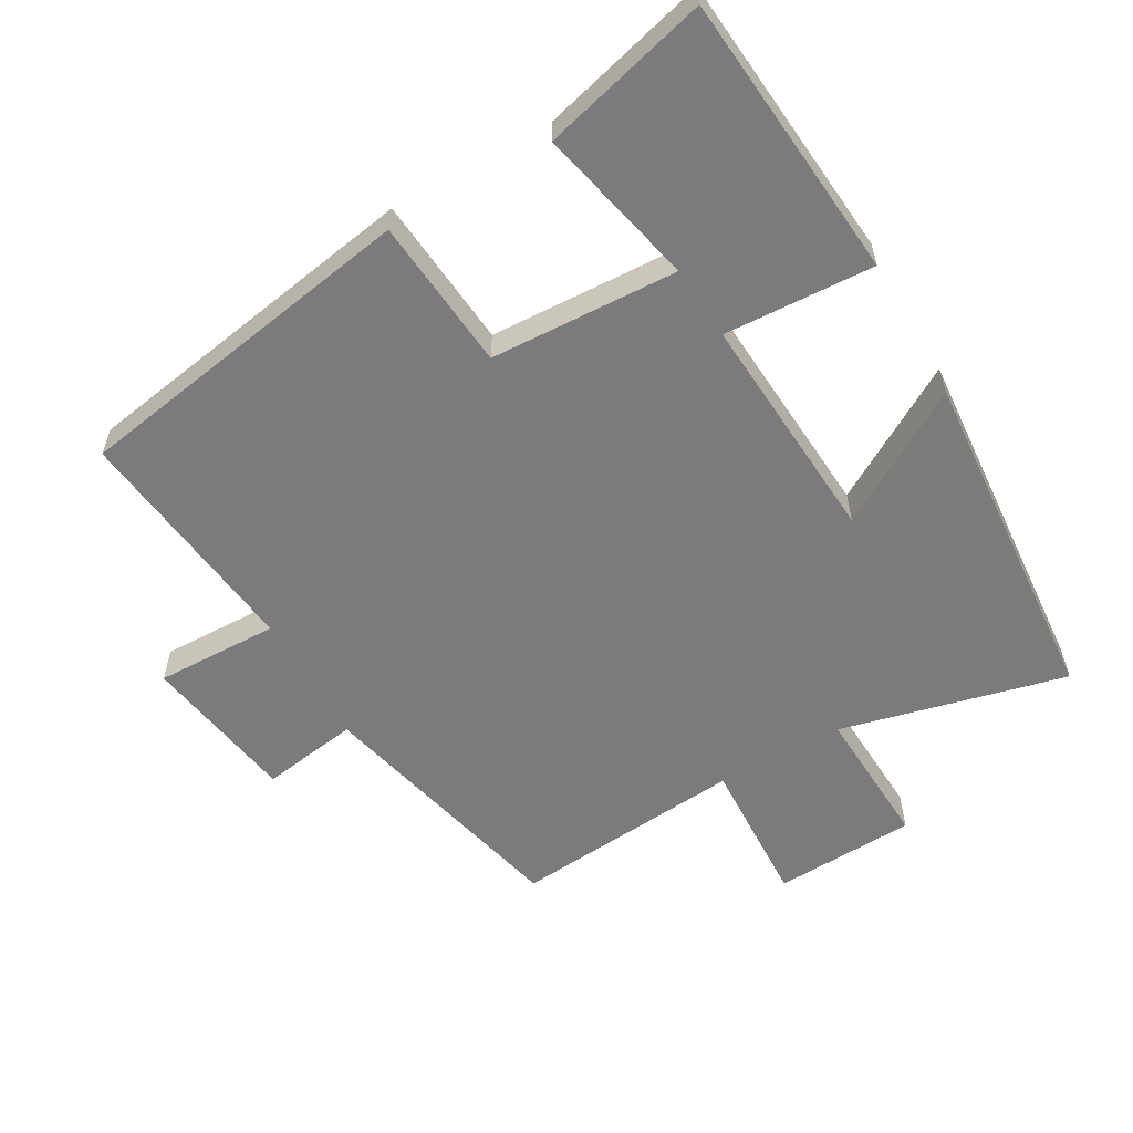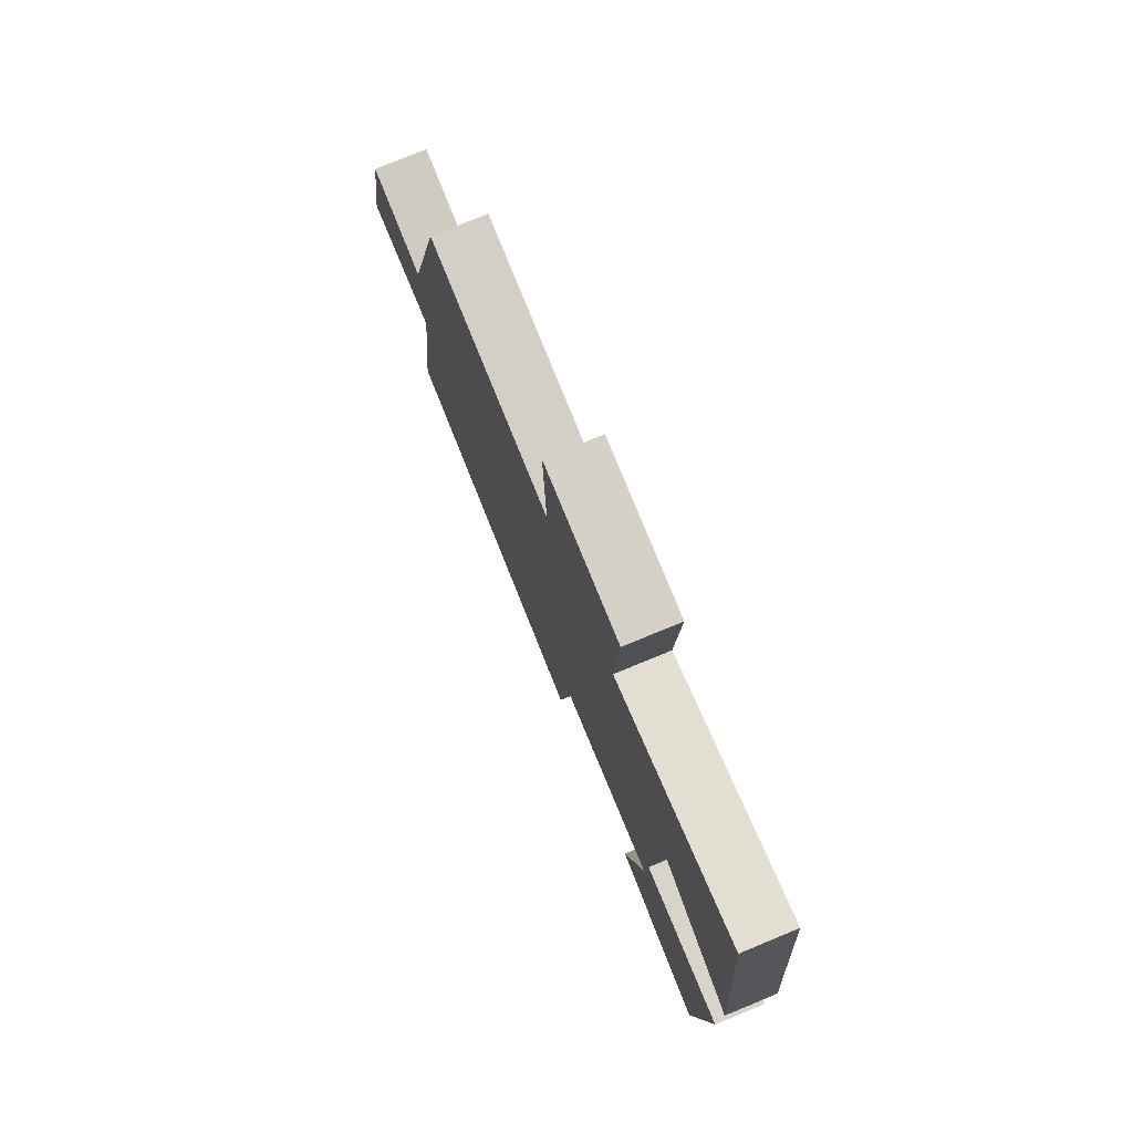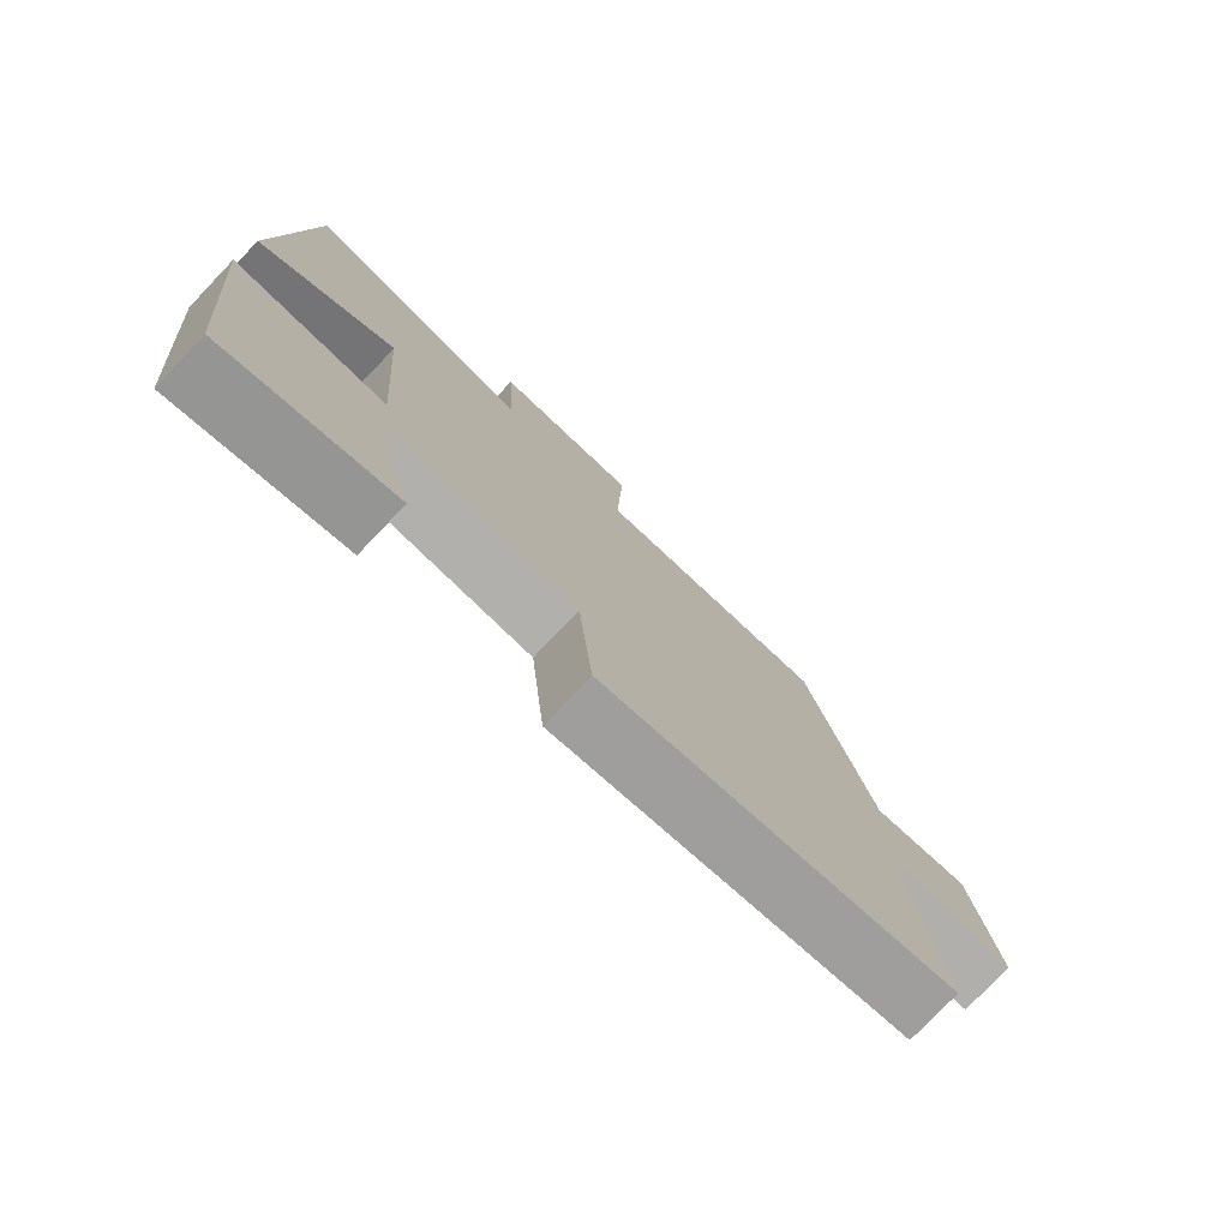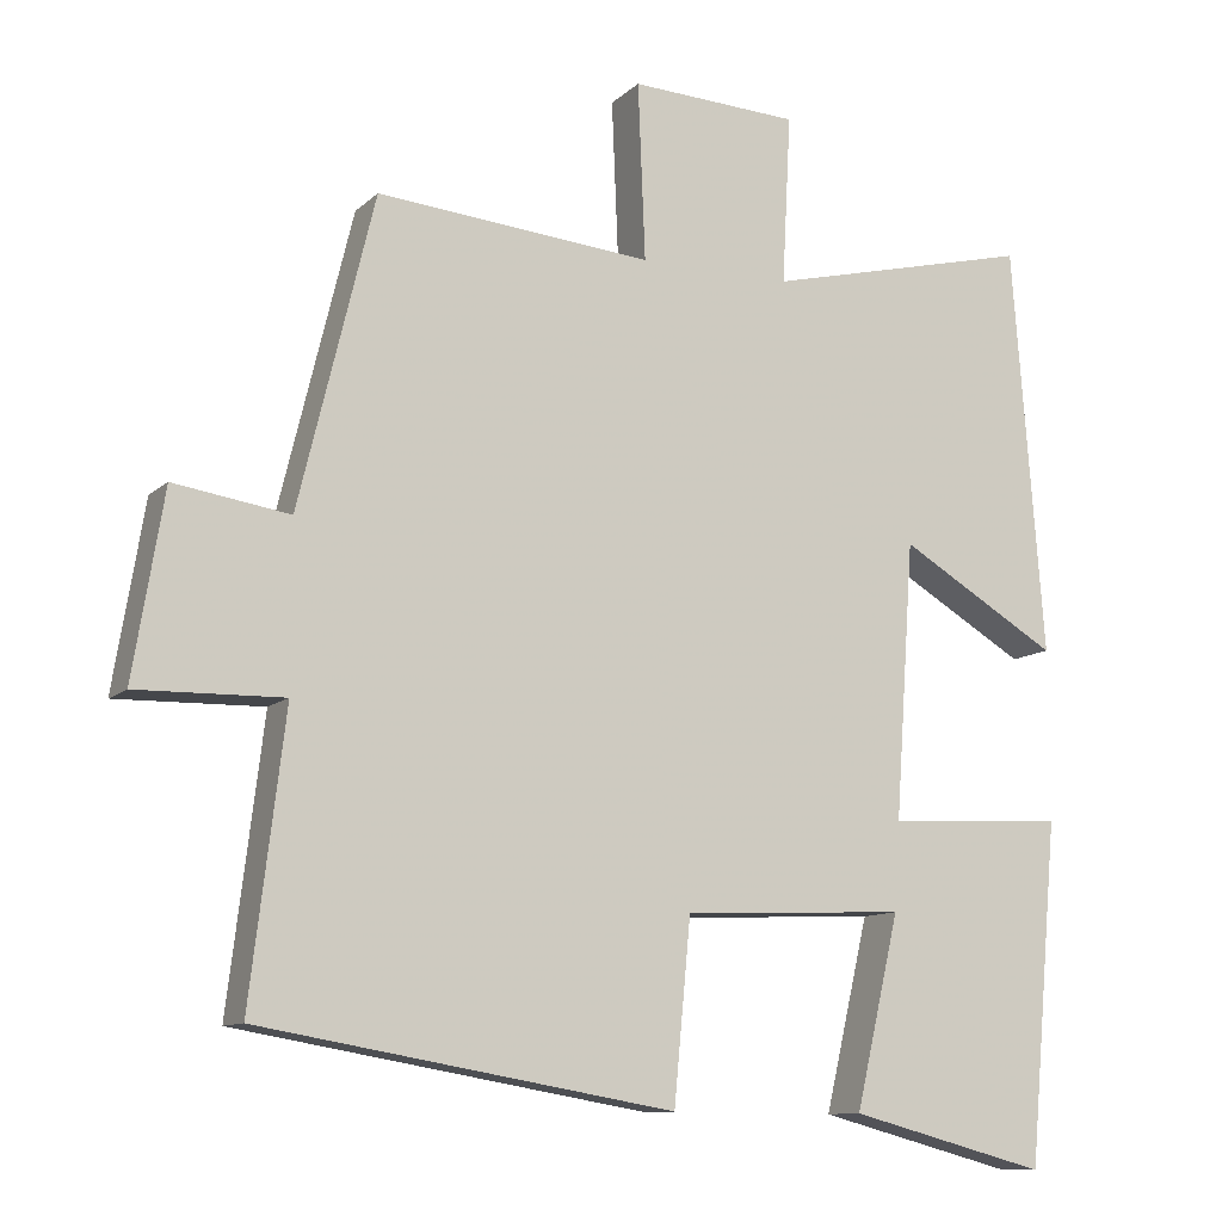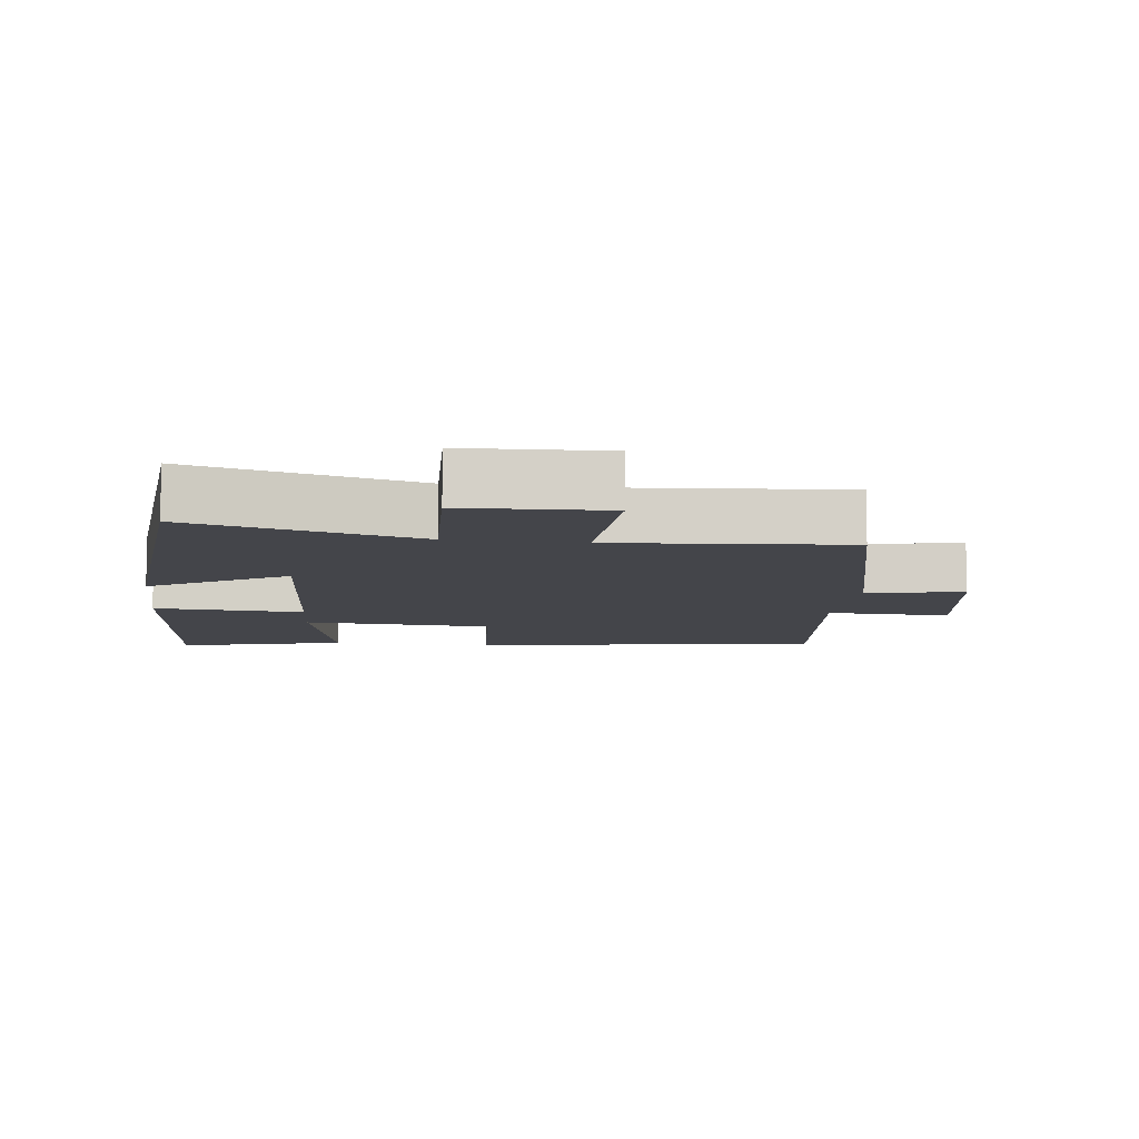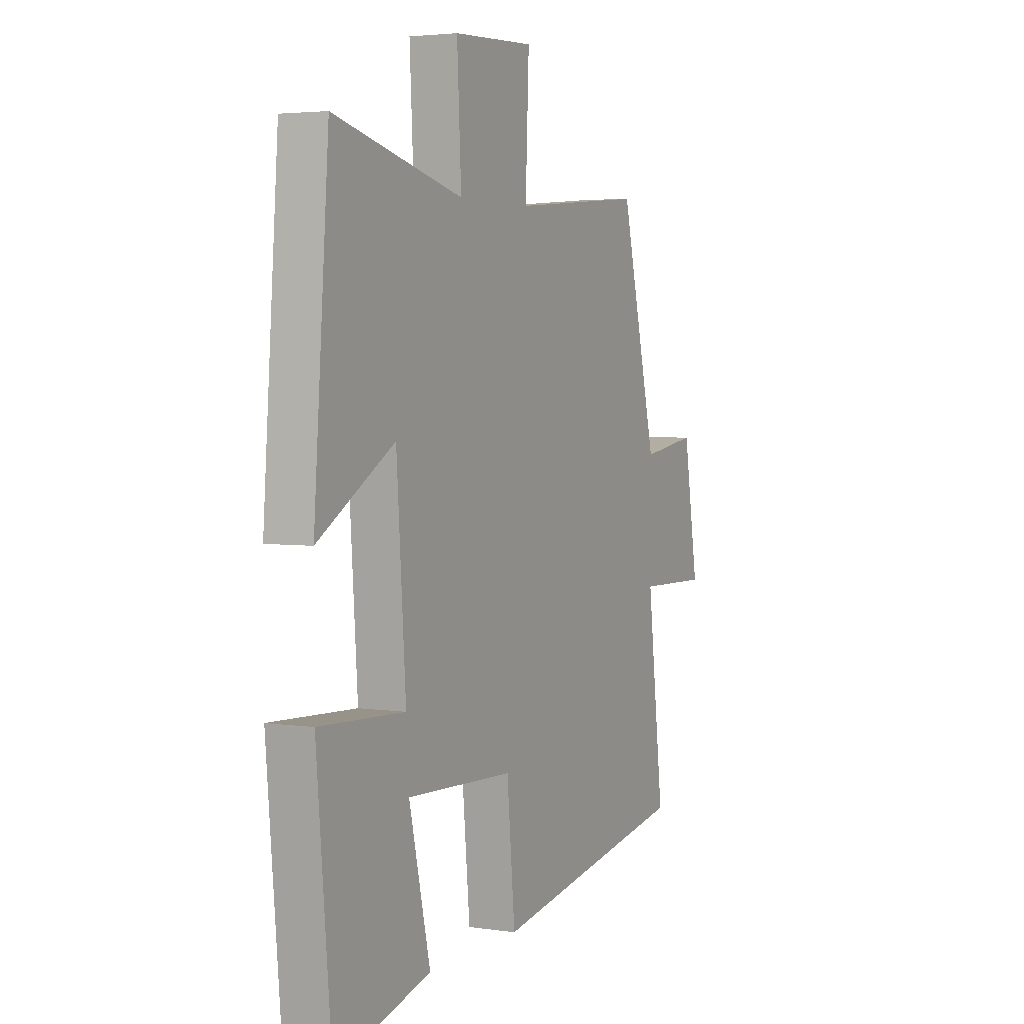
<metadata>
{"format":"obj","ext":"obj","renderer":"f3d","projection":"perspective","resolution":1024,"background":"white","views":[{"elev":-58.4,"azim":-150.4,"up":"+Y"},{"elev":77.4,"azim":-112.4,"up":"+Z"},{"elev":-77.4,"azim":-43.7,"up":"+Z"},{"elev":-10.9,"azim":153.4,"up":"+Z"},{"elev":-9.2,"azim":-7.4,"up":"+Y"},{"elev":3.6,"azim":-63.5,"up":"+Z"}]}
</metadata>
<code>
v 0.543 0.07 -0.412
v 0.028 0.07 -0.5
v 0.007 0.07 -0.275
v -0.271 0.07 -0.263
v -0.216 0.07 -0.5
v -0.462 0.07 -0.565
v -0.5 0.07 -0.142
v -0.278 0.07 -0.153
v -0.302 0.07 0.189
v -0.5 0.07 0.072
v -0.461 0.07 0.581
v -0.127 0.07 0.5
v -0.138 0.07 0.71
v 0.072 0.07 0.72
v 0.063 0.07 0.5
v 0.406 0.07 0.53
v 0.5 0.07 0.144
v 0.644 0.07 0.166
v 0.682 0.07 -0.064
v 0.5 0.07 -0.06
v 0.543 0 -0.412
v 0.028 0 -0.5
v 0.007 0 -0.275
v -0.271 0 -0.263
v -0.216 0 -0.5
v -0.462 0 -0.565
v -0.5 0 -0.142
v -0.278 0 -0.153
v -0.302 0 0.189
v -0.5 0 0.072
v -0.461 0 0.581
v -0.127 0 0.5
v -0.138 0 0.71
v 0.072 0 0.72
v 0.063 0 0.5
v 0.406 0 0.53
v 0.5 0 0.144
v 0.644 0 0.166
v 0.682 0 -0.064
v 0.5 0 -0.06
f 17 18 19 20
f 15 16 17 20
f 15 20 1 2
f 12 13 14 15
f 9 10 11 12
f 8 9 12 15
f 6 7 8
f 4 5 6
f 4 6 8 15
f 15 2 3
f 3 4 15
f 40 39 38 37
f 40 37 36 35
f 22 21 40 35
f 35 34 33 32
f 32 31 30 29
f 35 32 29 28
f 28 27 26
f 26 25 24
f 35 28 26 24
f 23 22 35
f 35 24 23
f 1 21 22 2
f 2 22 23 3
f 3 23 24 4
f 4 24 25 5
f 5 25 26 6
f 6 26 27 7
f 7 27 28 8
f 8 28 29 9
f 9 29 30 10
f 10 30 31 11
f 11 31 32 12
f 12 32 33 13
f 13 33 34 14
f 14 34 35 15
f 15 35 36 16
f 16 36 37 17
f 17 37 38 18
f 18 38 39 19
f 19 39 40 20
f 20 40 21 1

</code>
